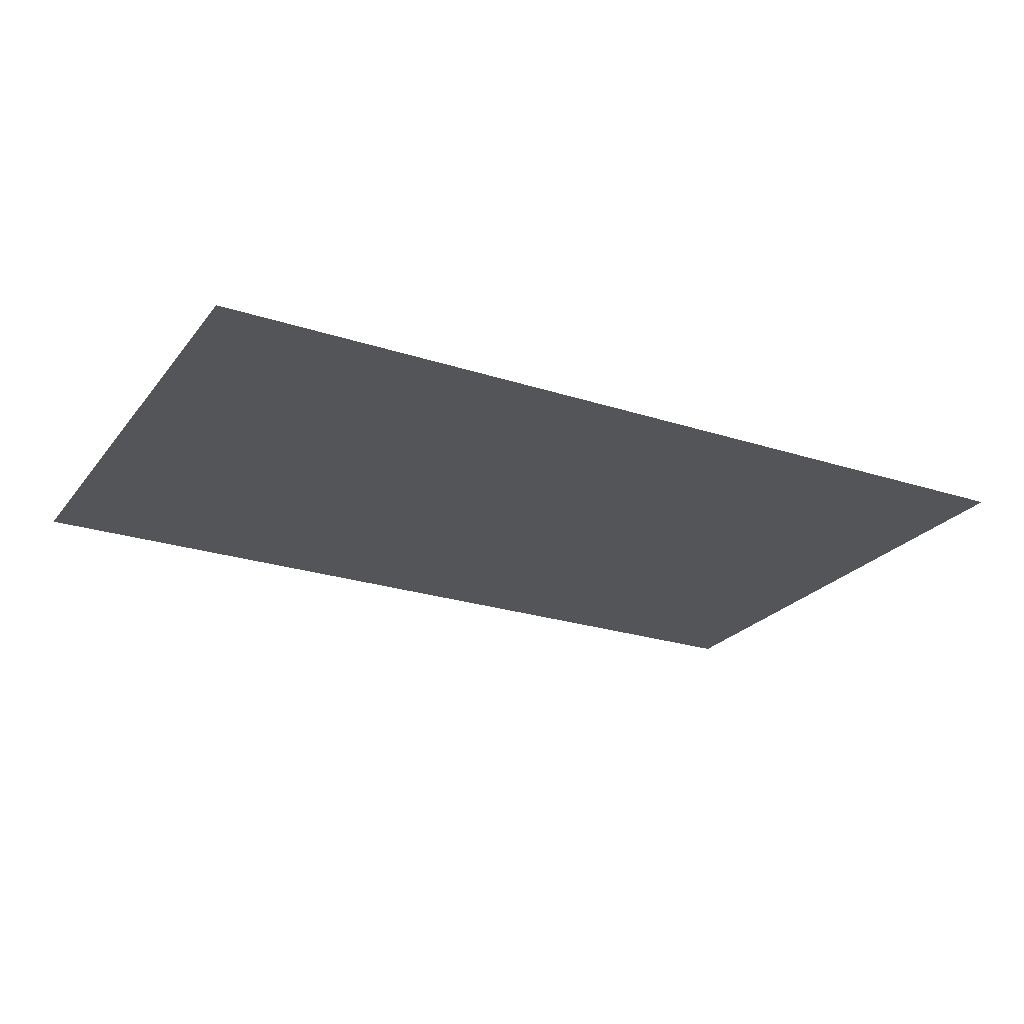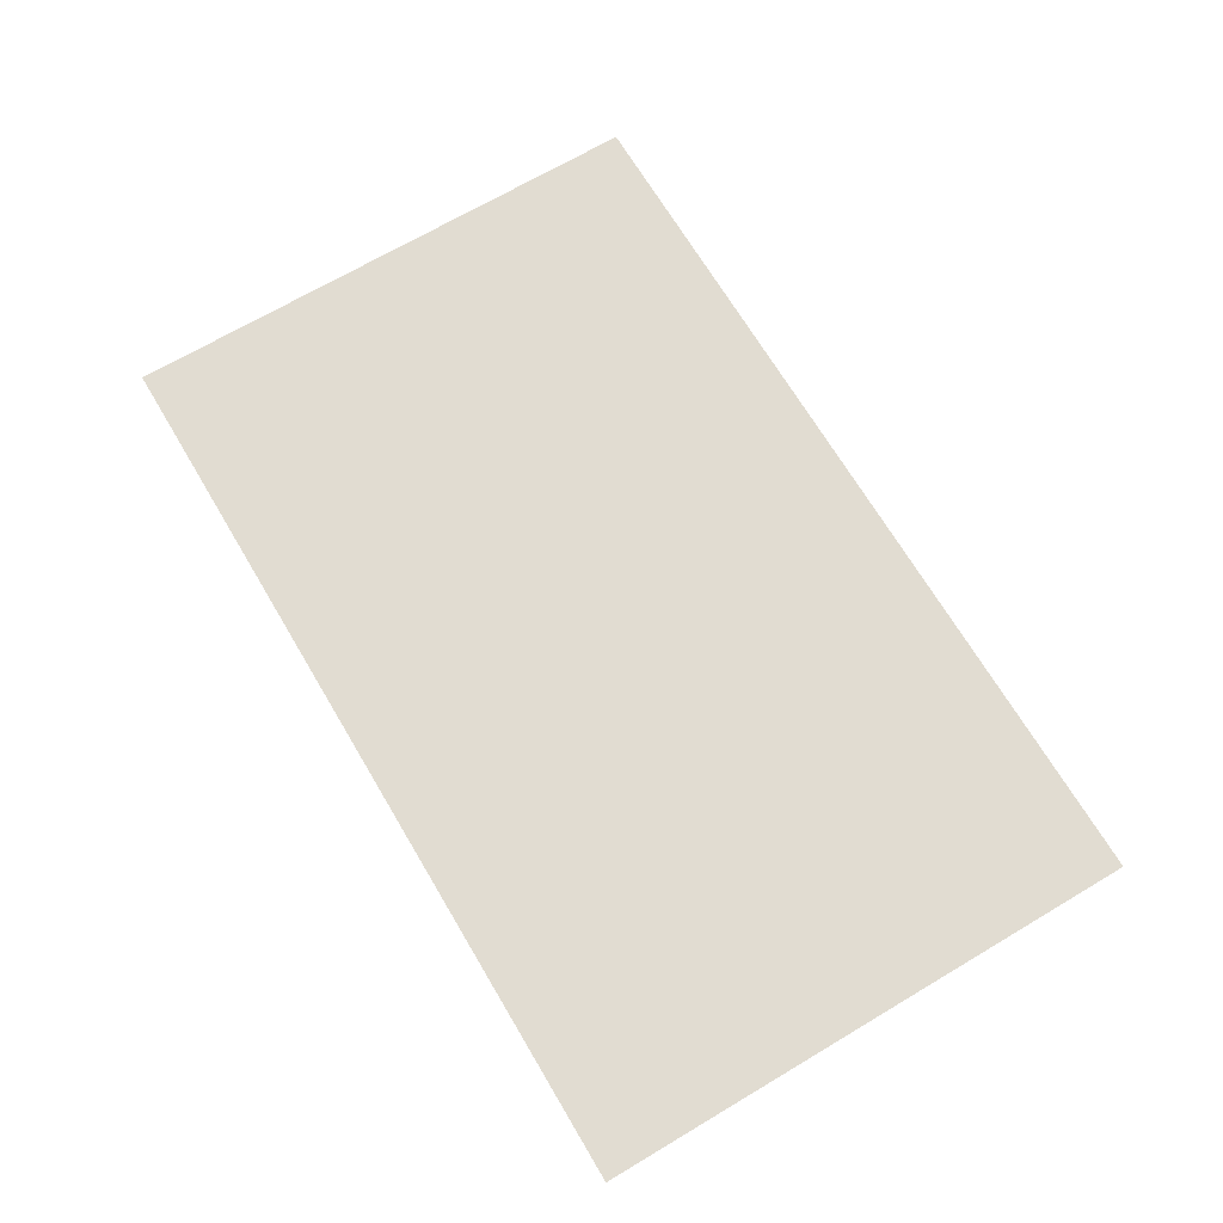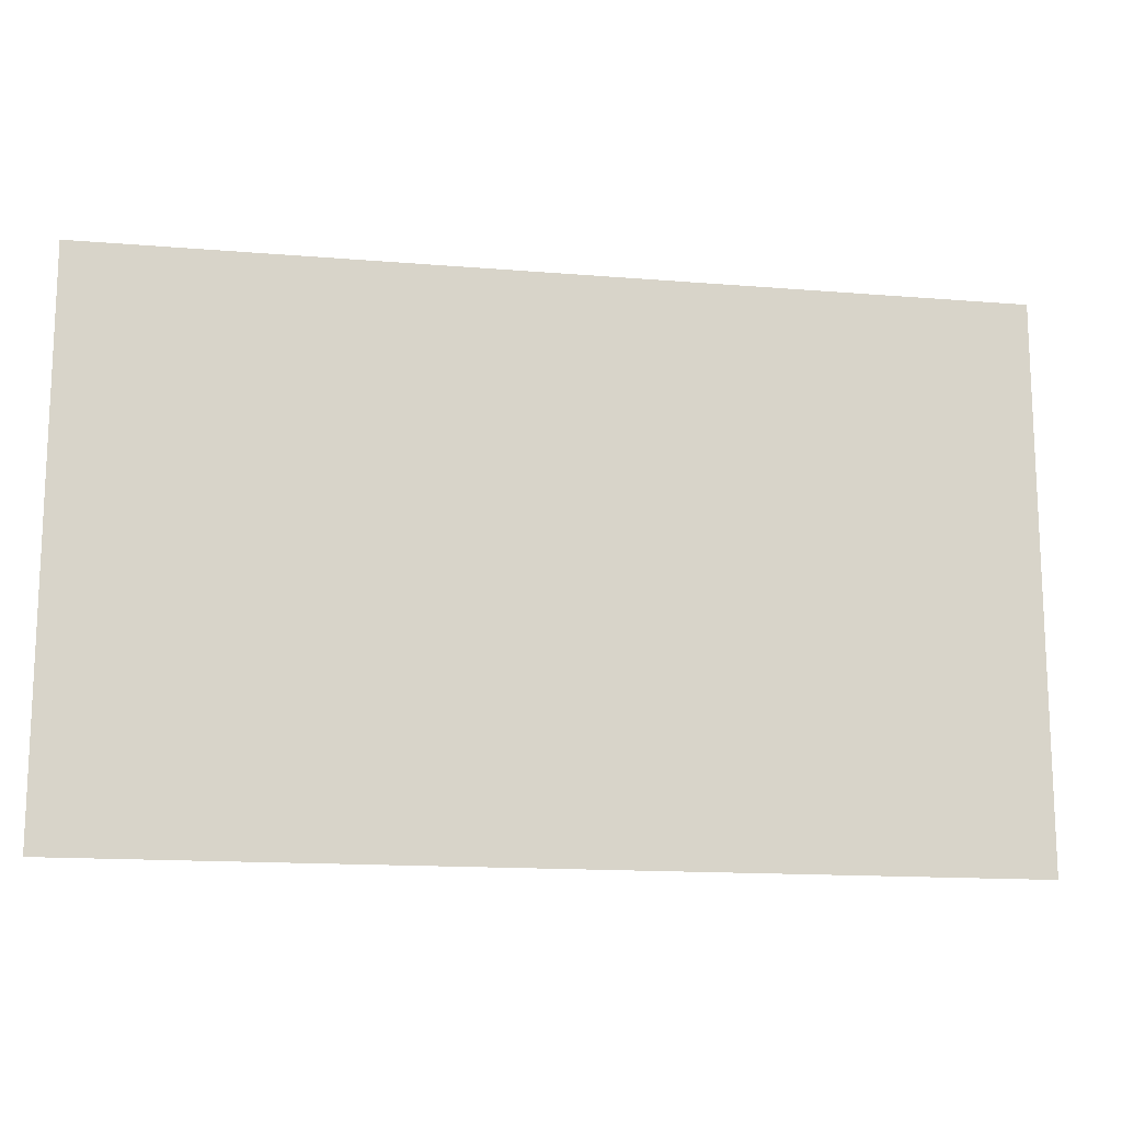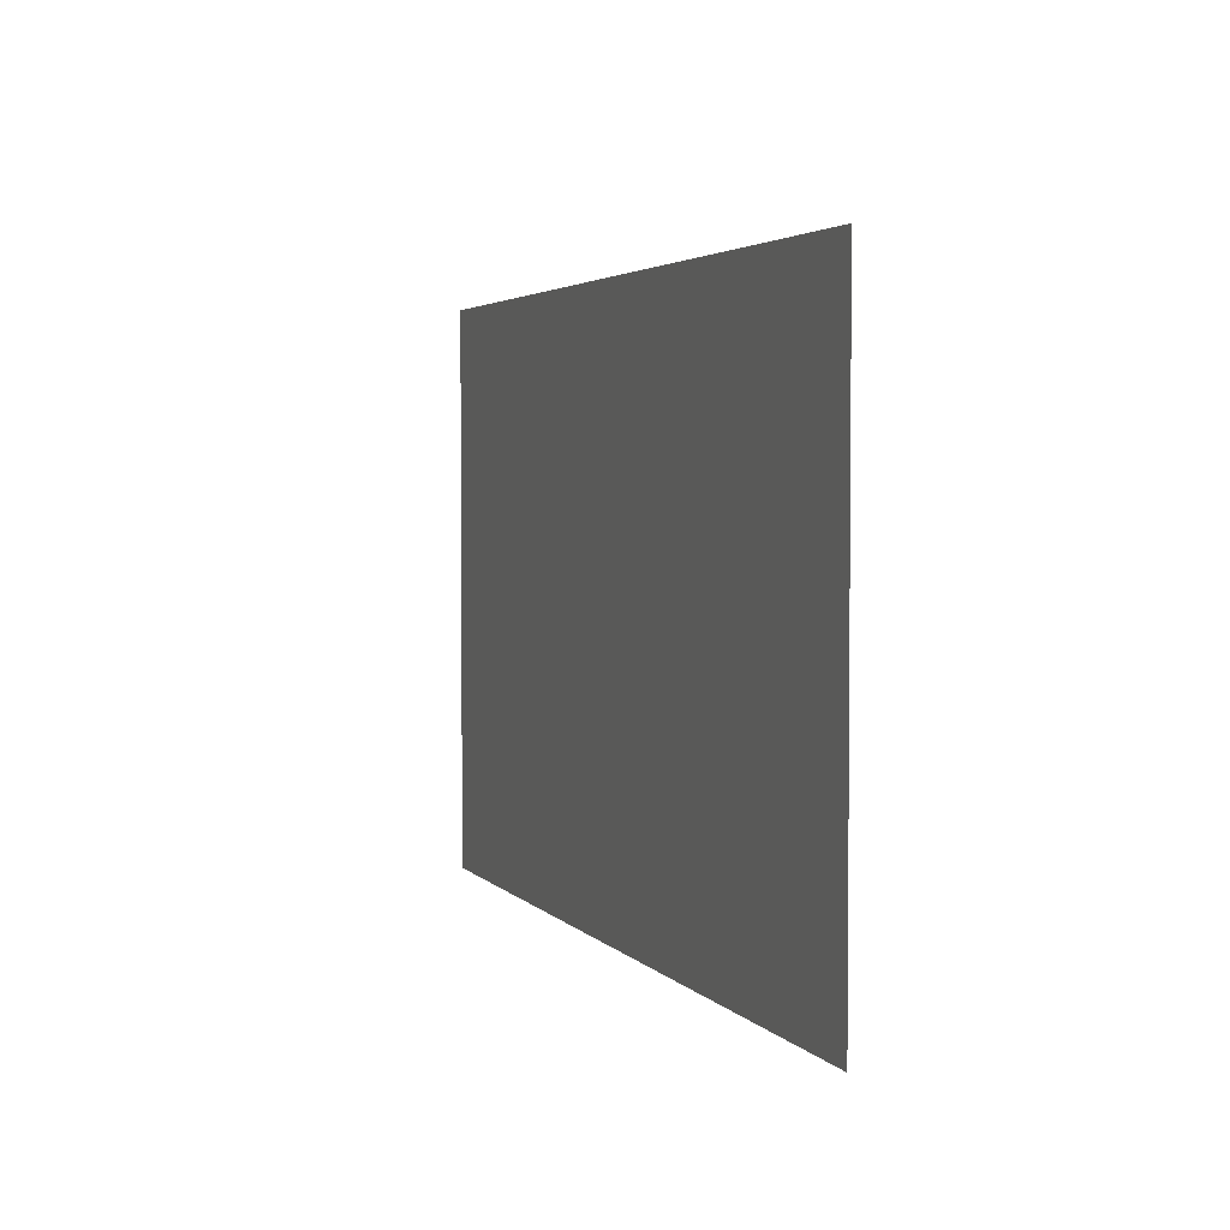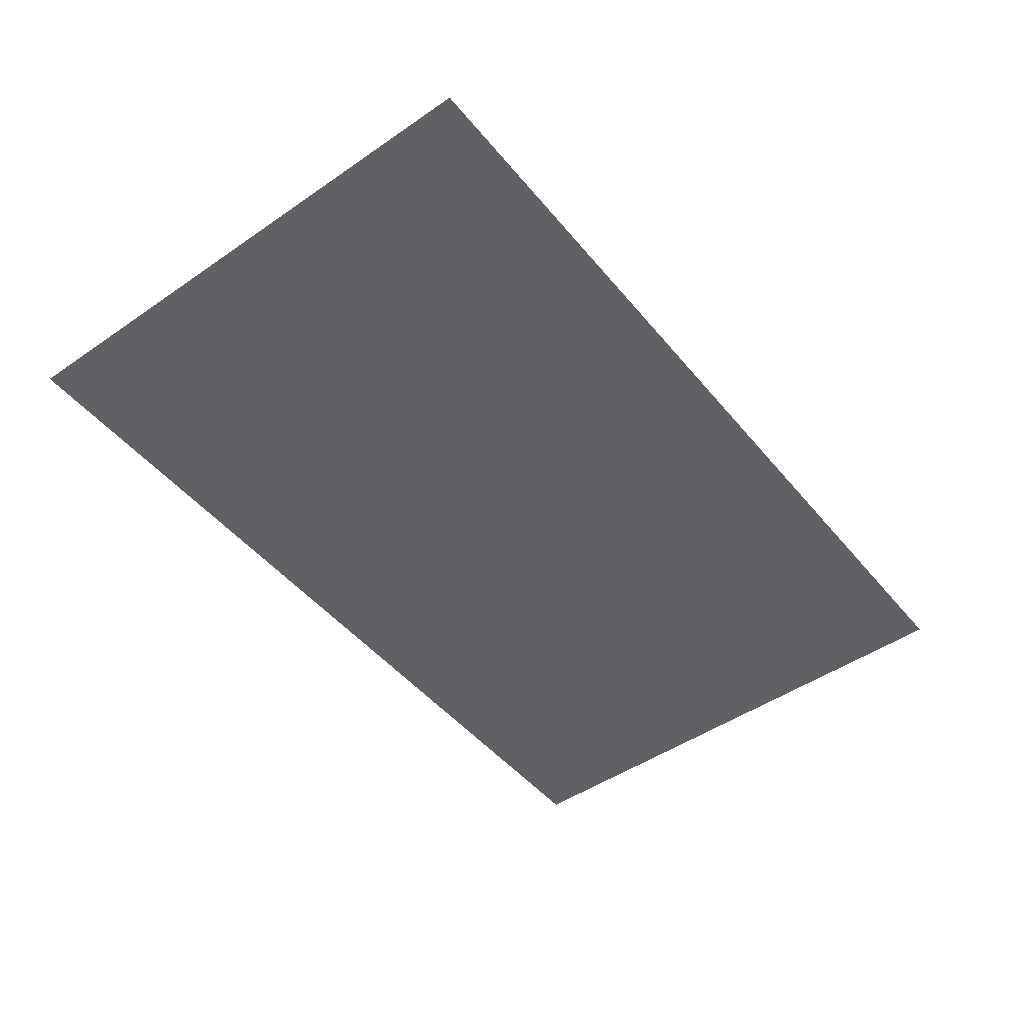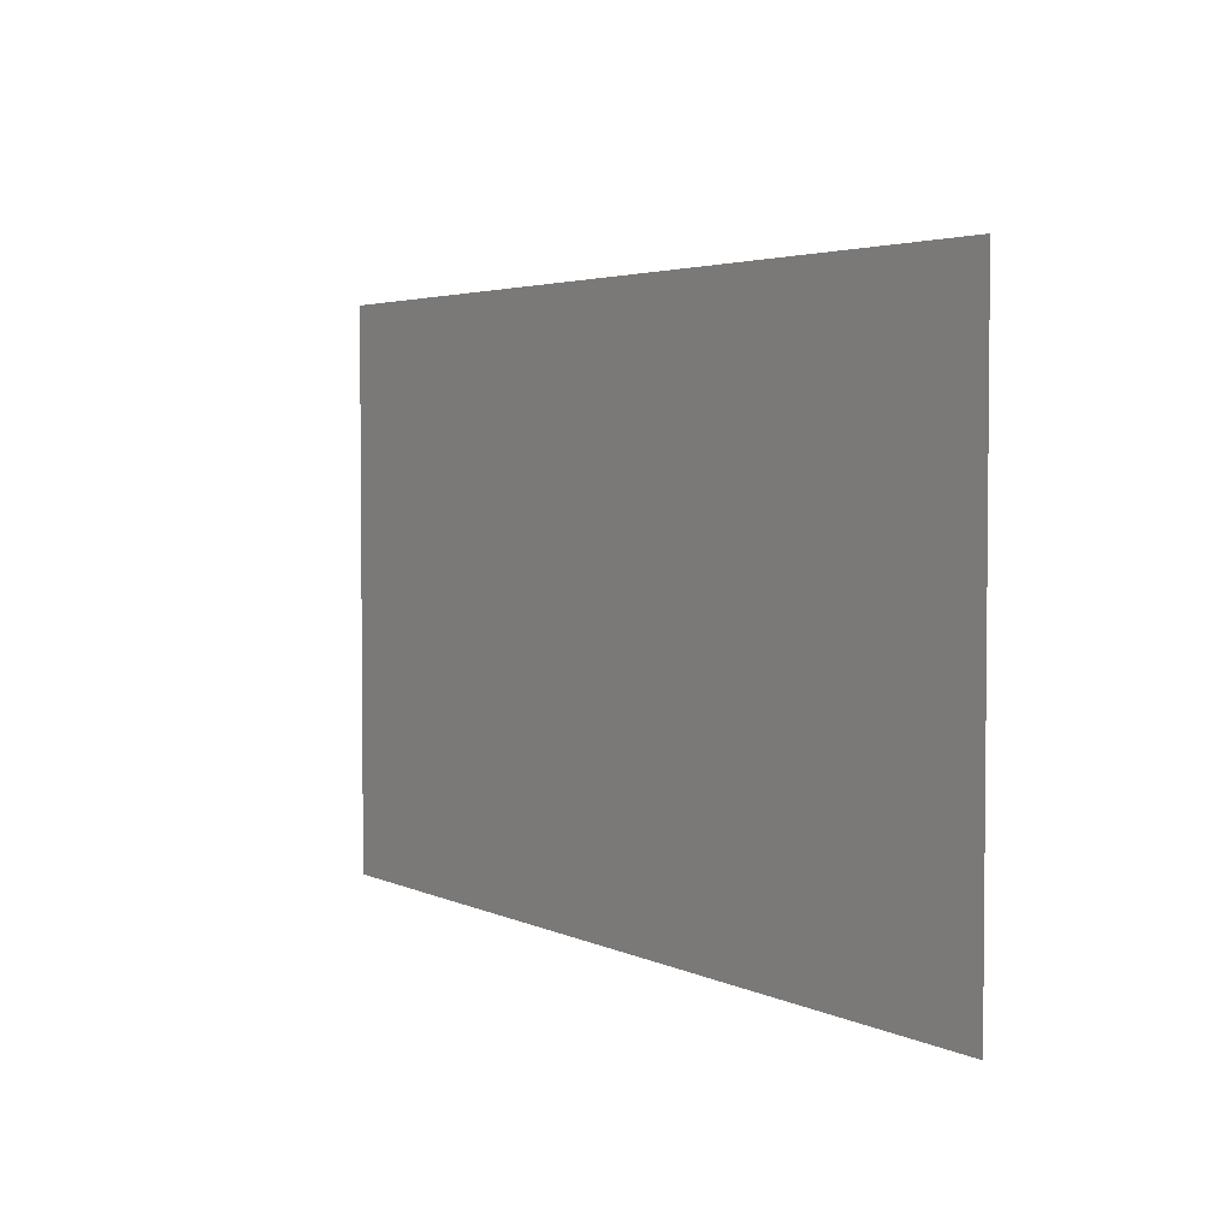
<metadata>
{"format":"obj","ext":"obj","renderer":"f3d","projection":"perspective","resolution":1024,"background":"white","views":[{"elev":-24.3,"azim":-28.3,"up":"+Z"},{"elev":69.1,"azim":-120.7,"up":"+Z"},{"elev":-14.7,"azim":-10.2,"up":"+Y"},{"elev":3.2,"azim":-109.5,"up":"+Y"},{"elev":-48.0,"azim":127.6,"up":"+Z"},{"elev":3.5,"azim":-122.8,"up":"+Y"}]}
</metadata>
<code>
o mesh24/mesh24-geometry#mesh24-geometry
v 0.5938 -0.4153 0.3848
v 0.6295 -0.4153 0.3848
v 0.5938 -0.3937 0.3848
v 0.6295 -0.3937 0.3848
f 1 2 3
f 3 2 1
f 1 3 2
f 2 3 1
f 4 3 2
f 2 3 4
f 4 2 3
f 3 2 4

</code>
